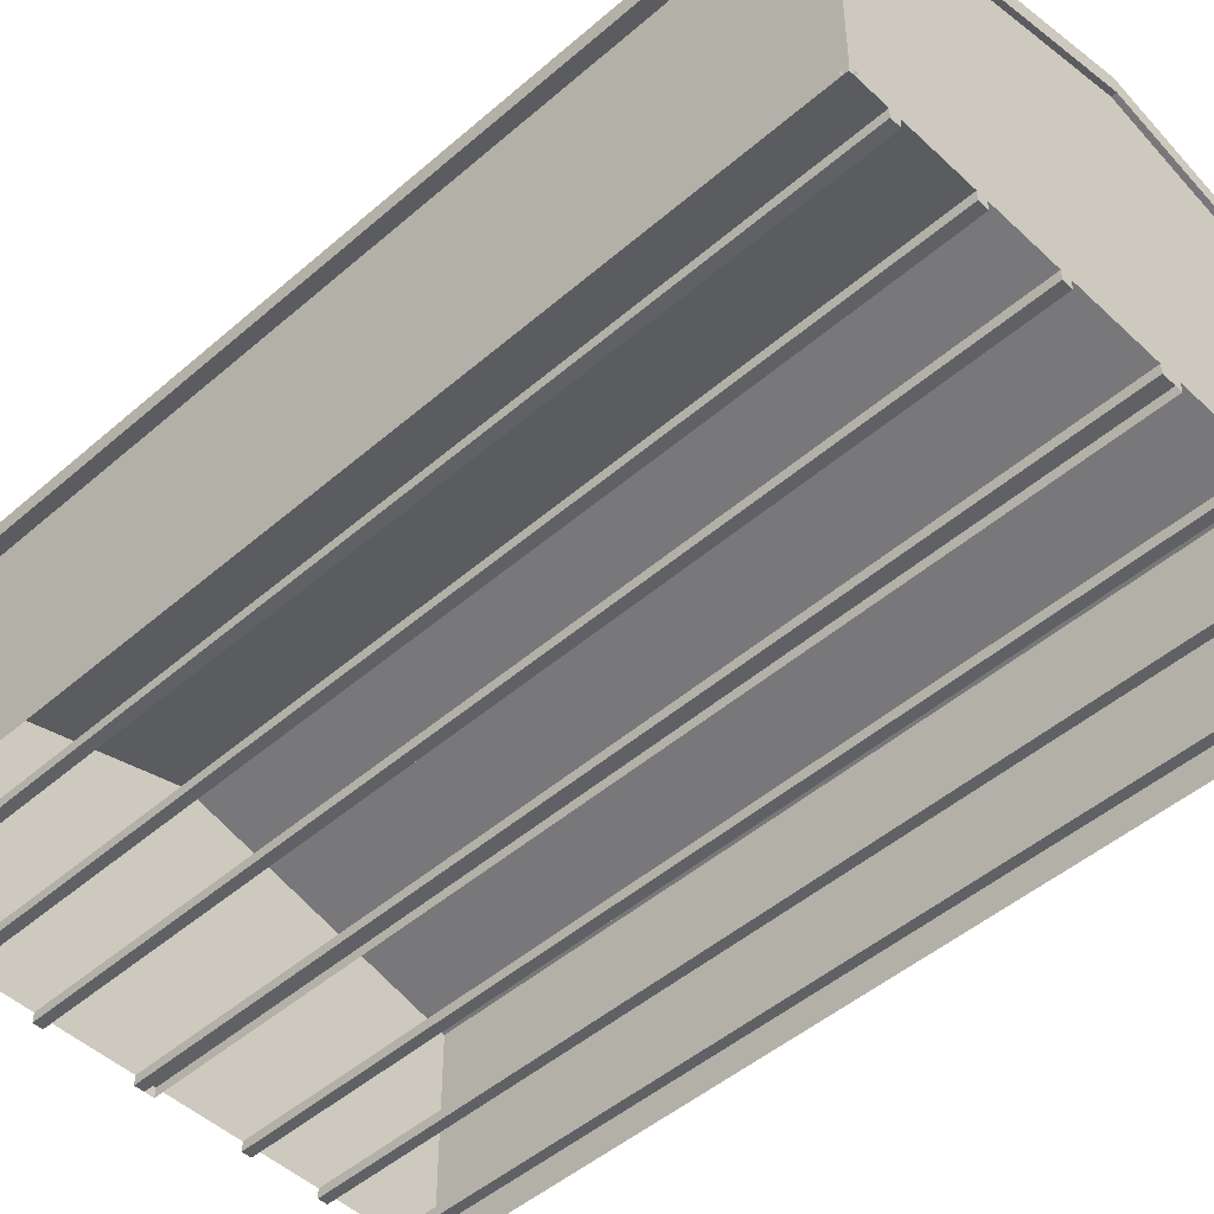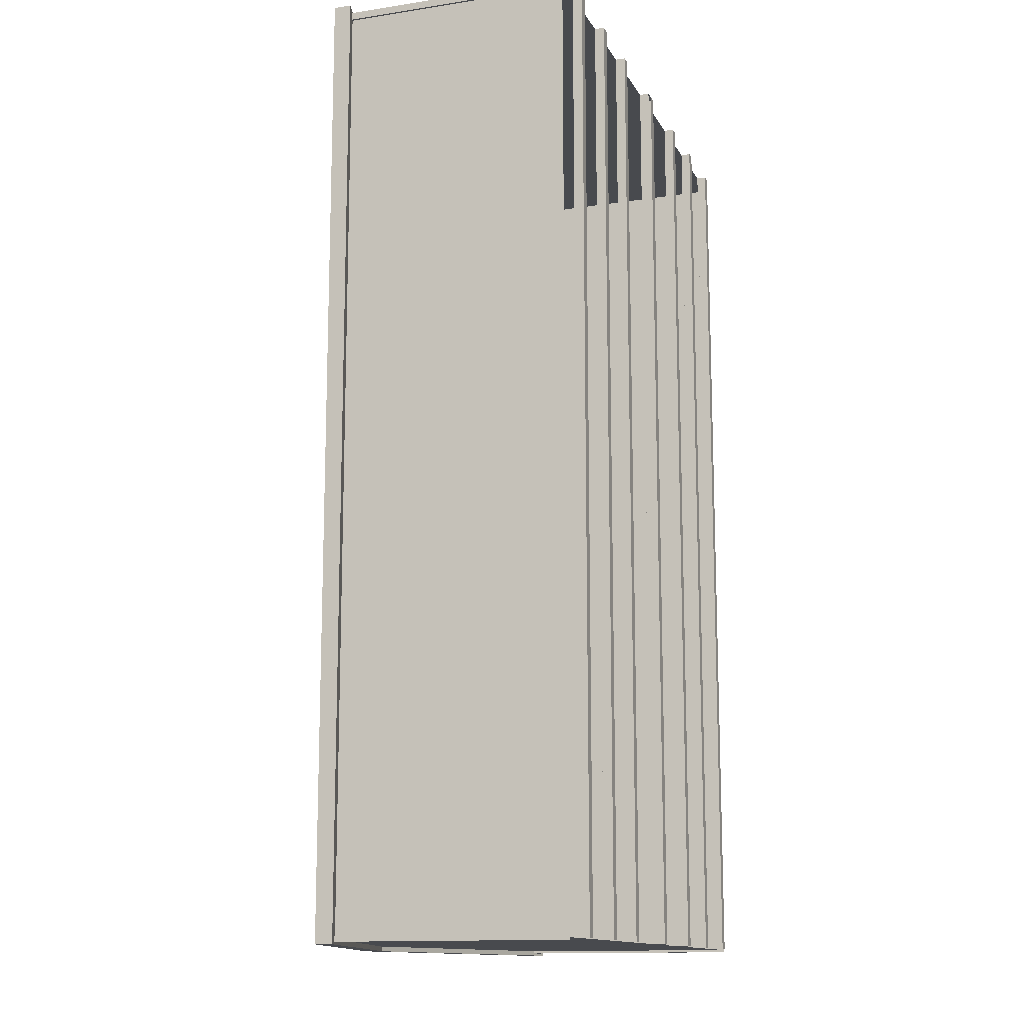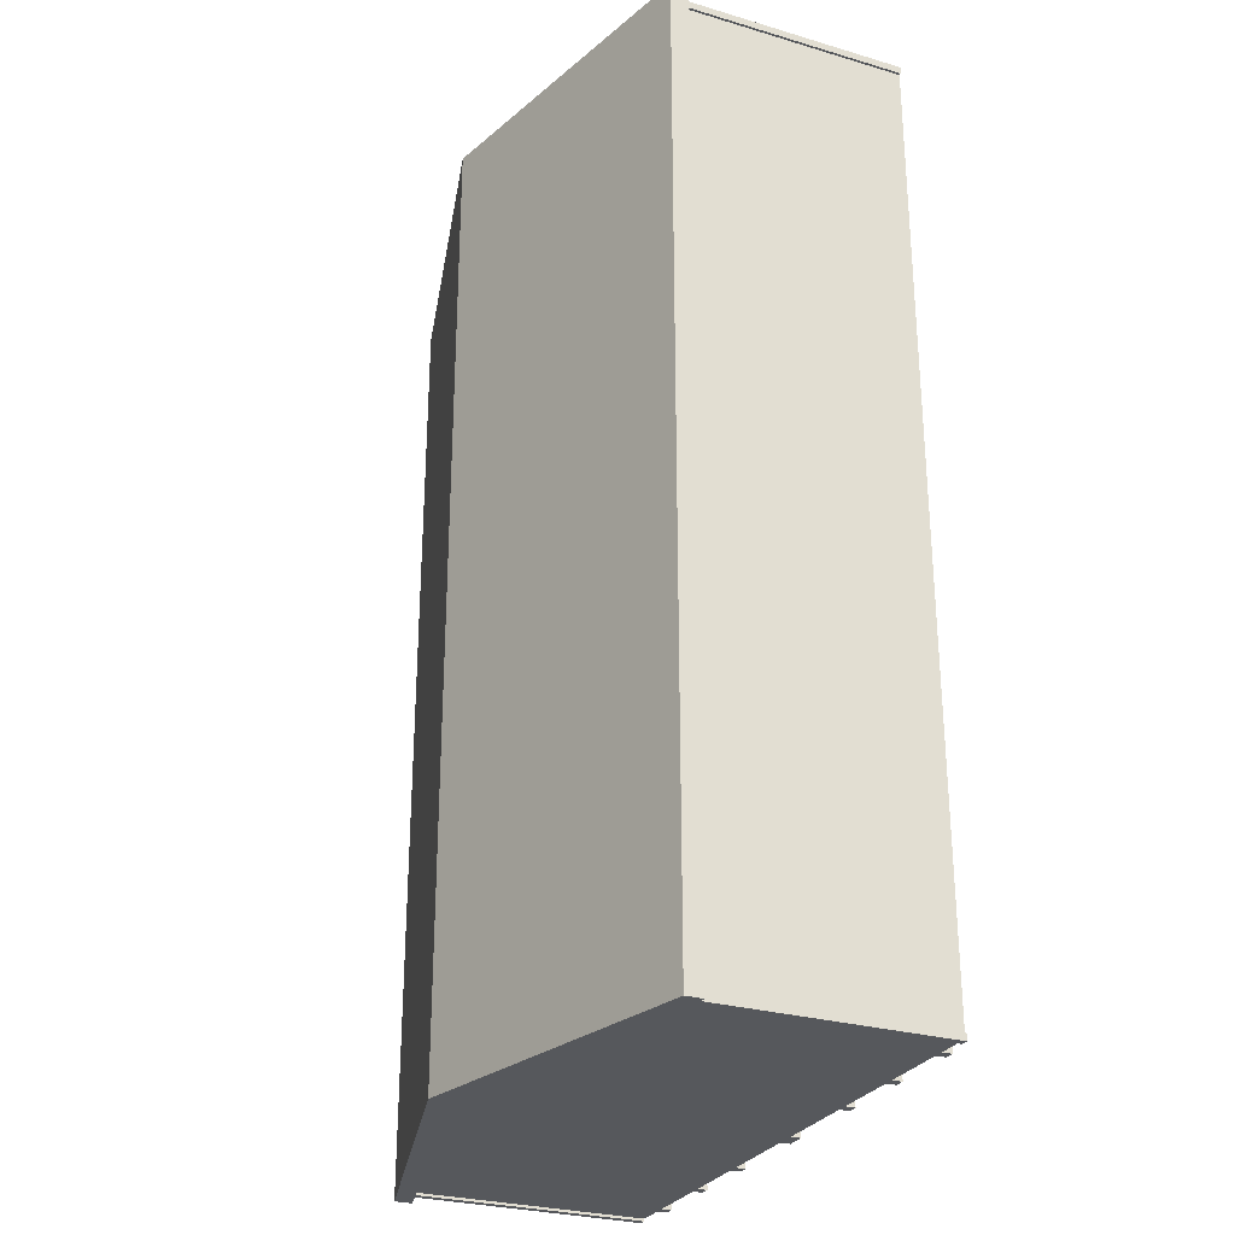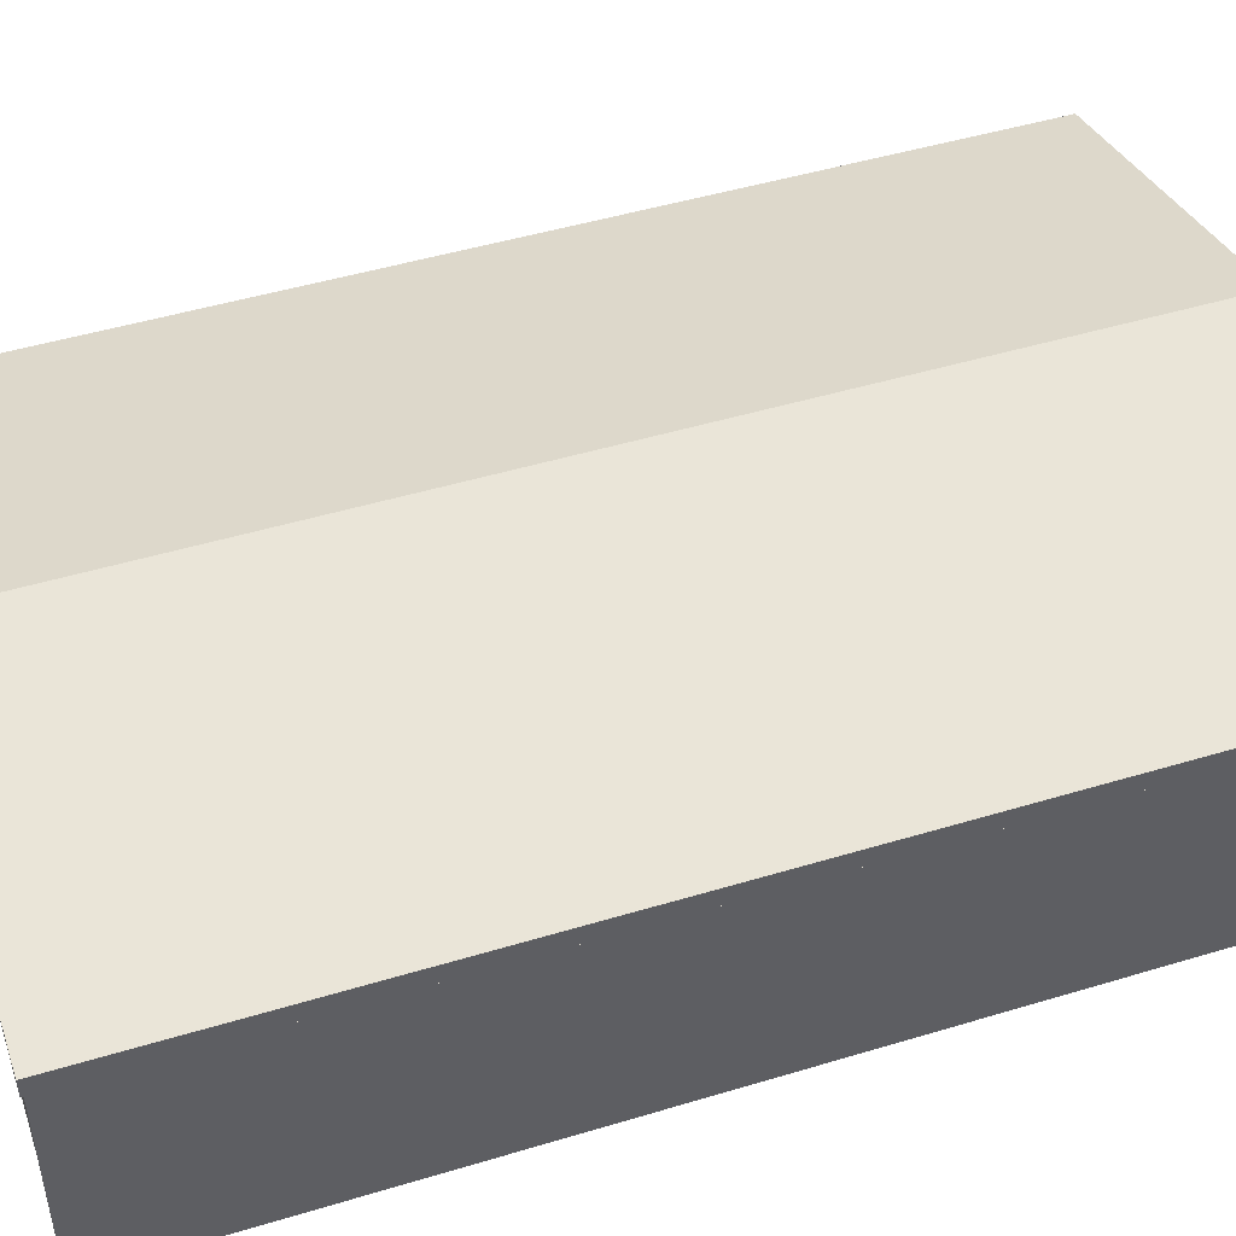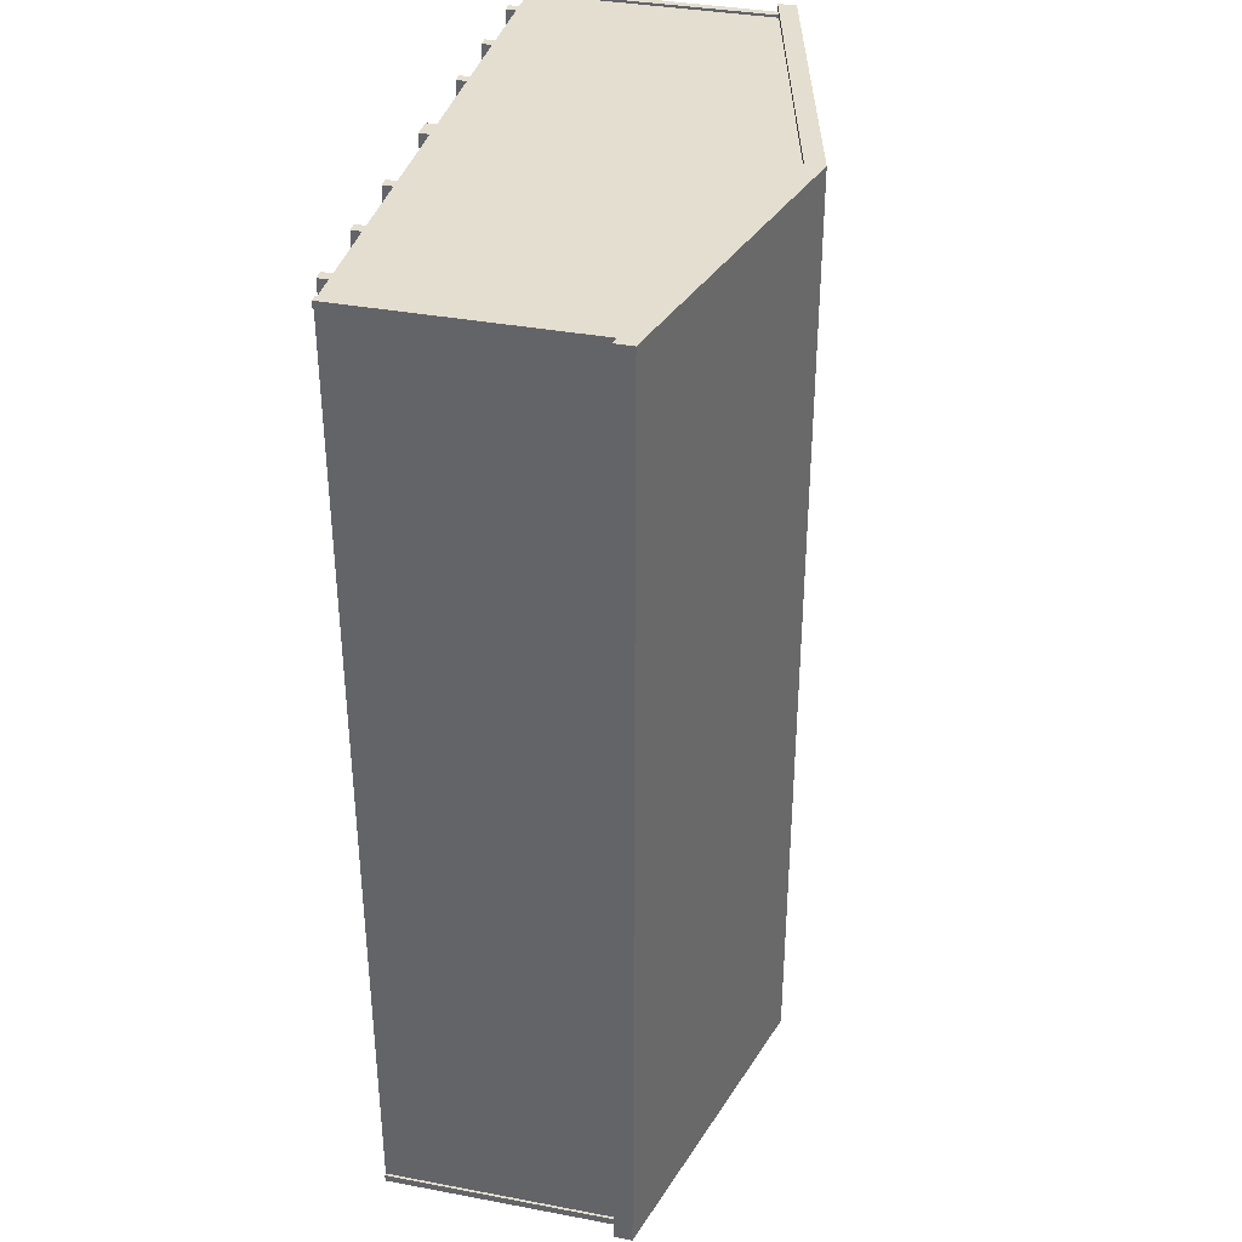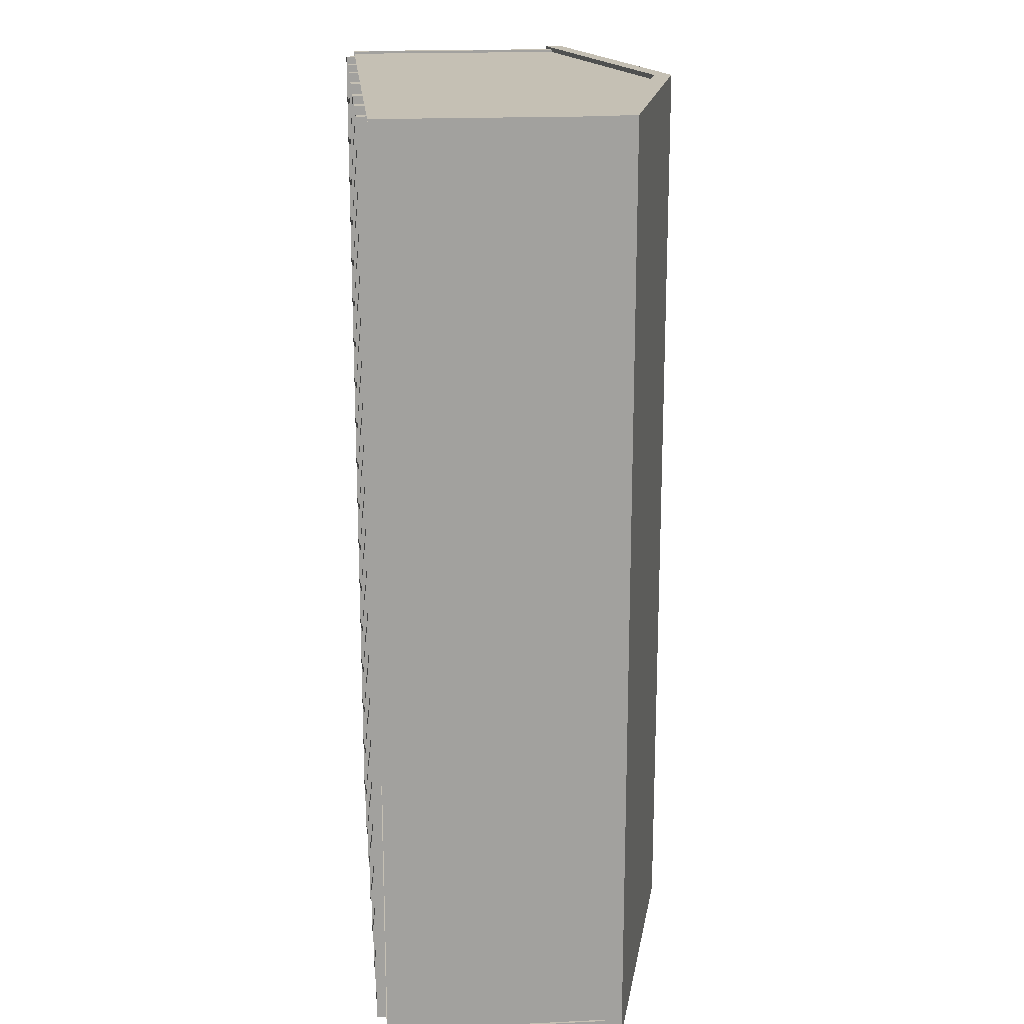
<metadata>
{"format":"obj","ext":"obj","renderer":"f3d","projection":"perspective","resolution":1024,"background":"white","views":[{"elev":-48.6,"azim":133.9,"up":"+Y"},{"elev":-13.2,"azim":-70.6,"up":"+Z"},{"elev":-28.0,"azim":-114.1,"up":"+Z"},{"elev":47.2,"azim":-108.9,"up":"+Y"},{"elev":36.5,"azim":103.7,"up":"+Z"},{"elev":18.4,"azim":84.7,"up":"+Z"}]}
</metadata>
<code>
o Double Garage 3-12 PITCH ROOF_20x32.obj
g default
v 3.198 2.624 -4.928
v 3.198 2.442 -4.928
v 3.198 2.624 4.928
v 3.198 2.442 4.928
v 3.198 2.595 -4.928
v 3.198 2.595 4.928
v -3.198 2.624 -4.928
v -3.198 2.442 -4.928
v -3.198 2.624 4.928
v -3.198 2.442 4.928
v -3.198 2.595 -4.928
v -3.198 2.595 4.928
v 0 3.462 4.928
v 0 3.462 -4.928
v 0 3.274 4.928
v 0 3.274 -4.928
v -3.048 0.1016 4.877
v 3.048 0.1016 4.877
v 3.048 0.1016 -4.877
v -3.048 0.1016 -4.877
v -3.048 2.492 4.877
v -3.048 2.492 -4.877
v 3.048 2.492 -4.877
v 3.048 2.492 4.877
v -3.073 0.1016 -4.826
v -2.997 0.1016 -4.902
v -3.073 0.1016 -4.902
v -3.073 2.562 -4.826
v -3.073 2.562 -4.902
v -2.997 2.562 -4.902
v 3.073 0.1016 -4.826
v 2.997 0.1016 -4.902
v 3.073 0.1016 -4.902
v 3.073 2.562 -4.826
v 3.073 2.562 -4.902
v 2.997 2.562 -4.902
v -3.073 0.1016 4.826
v -2.997 0.1016 4.902
v -3.073 0.1016 4.902
v -3.073 2.562 4.826
v -3.073 2.562 4.902
v -2.997 2.562 4.902
v 3.073 0.1016 4.826
v 2.997 0.1016 4.902
v 3.073 0.1016 4.902
v 3.073 2.562 4.826
v 3.073 2.562 4.902
v 2.997 2.562 4.902
v -3.048 0.1016 -4.826
v -3.048 2.562 -4.826
v -3.048 2.562 4.826
v -3.048 0.1016 4.826
v -2.997 2.562 -4.877
v -2.997 0.1016 -4.877
v 2.997 0.1016 -4.877
v 2.997 2.562 -4.877
v 3.048 2.562 -4.826
v 3.048 0.1016 -4.826
v 3.048 0.1016 4.826
v 3.048 2.562 4.826
v -2.997 2.562 4.877
v -2.997 0.1016 4.877
v 2.997 0.1016 4.877
v 2.997 2.562 4.877
v -3.048 0.1016 4.877
v 3.048 0.1016 4.877
v -3.048 2.492 4.877
v 3.048 2.492 4.877
v 0 3.292 4.877
v 0 0.1016 4.877
v 3.048 0.1016 -4.877
v -3.048 0.1016 -4.877
v -3.048 2.492 -4.877
v 3.048 2.492 -4.877
v 0 0.1016 -4.877
v 0 3.292 -4.877
v 3.198 2.624 4.928
v 3.198 2.442 4.928
v 3.198 2.595 4.928
v -3.198 2.624 4.928
v -3.198 2.442 4.928
v -3.198 2.595 4.928
v 0 3.432 4.928
v 0 3.462 4.928
v 0 3.274 4.928
v 3.198 2.624 -4.928
v 3.198 2.442 -4.928
v 3.198 2.595 -4.928
v -3.198 2.624 -4.928
v -3.198 2.442 -4.928
v -3.198 2.595 -4.928
v 0 3.432 -4.928
v 0 3.462 -4.928
v 0 3.274 -4.928
v -0.1016 0.1016 4.877
v 0 0.1016 4.877
v -0.1016 0 4.877
v 0 0 4.877
v 0.1016 0.1016 4.877
v 0 0.1016 4.877
v 0.1016 0 4.877
v 0 0 4.877
v 1.092 0.1016 4.877
v 0.9904 0.1016 4.877
v 1.092 0 4.877
v 0.9904 0 4.877
v 1.892 0.1016 4.877
v 1.79 0.1016 4.877
v 1.892 0 4.877
v 1.79 0 4.877
v 2.692 0.1016 4.877
v 2.59 0.1016 4.877
v 2.692 0 4.877
v 2.59 0 4.877
v -1.092 0.1016 4.877
v -0.9904 0.1016 4.877
v -1.092 0 4.877
v -0.9904 0 4.877
v -1.892 0.1016 4.877
v -1.79 0.1016 4.877
v -1.892 0 4.877
v -1.79 0 4.877
v -2.692 0.1016 4.877
v -2.59 0.1016 4.877
v -2.692 0 4.877
v -2.59 0 4.877
v -0.1016 0.1016 -4.877
v 0 0.1016 -4.877
v 0 0 -4.877
v -0.1016 0 -4.877
v 0.1016 0.1016 -4.877
v 0 0.1016 -4.877
v 0 0 -4.877
v 0.1016 0 -4.877
v 1.092 0.1016 -4.877
v 0.9904 0.1016 -4.877
v 0.9904 0 -4.877
v 1.092 0 -4.877
v 1.892 0.1016 -4.877
v 1.79 0.1016 -4.877
v 1.79 0 -4.877
v 1.892 0 -4.877
v 2.692 0.1016 -4.877
v 2.59 0.1016 -4.877
v 2.59 0 -4.877
v 2.692 0 -4.877
v -1.092 0.1016 -4.877
v -0.9904 0.1016 -4.877
v -0.9904 0 -4.877
v -1.092 0 -4.877
v -1.892 0.1016 -4.877
v -1.79 0.1016 -4.877
v -1.79 0 -4.877
v -1.892 0 -4.877
v -2.692 0.1016 -4.877
v -2.59 0.1016 -4.877
v -2.59 0 -4.877
v -2.692 0 -4.877
v -0.1016 0.1016 4.877
v -0.1016 0.1016 -4.877
v -0.1016 0 4.877
v -0.1016 0 -4.877
v -1.092 0.1016 4.877
v -1.092 0.1016 -4.877
v -0.9904 0.1016 -4.877
v -0.9904 0.1016 4.877
v -1.092 0 4.877
v -0.9904 0 4.877
v -0.9904 0 -4.877
v -1.092 0 -4.877
v -1.892 0.1016 4.877
v -1.892 0.1016 -4.877
v -1.79 0.1016 -4.877
v -1.79 0.1016 4.877
v -1.892 0 4.877
v -1.79 0 4.877
v -1.79 0 -4.877
v -1.892 0 -4.877
v -2.692 0.1016 4.877
v -2.692 0.1016 -4.877
v -2.59 0.1016 -4.877
v -2.59 0.1016 4.877
v -2.692 0 4.877
v -2.59 0 4.877
v -2.59 0 -4.877
v -2.692 0 -4.877
v 0.1016 0.1016 4.877
v 0.1016 0.1016 -4.877
v 0.1016 0 4.877
v 0.1016 0 -4.877
v 1.092 0.1016 4.877
v 1.092 0.1016 -4.877
v 0.9904 0.1016 -4.877
v 0.9904 0.1016 4.877
v 1.092 0 4.877
v 0.9904 0 4.877
v 0.9904 0 -4.877
v 1.092 0 -4.877
v 1.892 0.1016 4.877
v 1.892 0.1016 -4.877
v 1.79 0.1016 -4.877
v 1.79 0.1016 4.877
v 1.892 0 4.877
v 1.79 0 4.877
v 1.79 0 -4.877
v 1.892 0 -4.877
v 2.692 0.1016 4.877
v 2.692 0.1016 -4.877
v 2.59 0.1016 -4.877
v 2.59 0.1016 4.877
v 2.692 0 4.877
v 2.59 0 4.877
v 2.59 0 -4.877
v 2.692 0 -4.877
v 0 0 -4.877
v 0 0.1016 -4.877
v 0 0 4.877
v 0 0.1016 4.877
g Shed
f 19 24 18
f 23 24 19
f 22 20 17
f 21 22 17
f 69 67 70
f 67 65 70
f 68 69 70
f 66 68 70
f 72 73 75
f 73 76 75
f 74 71 75
f 76 74 75
g Sides
f 83 85 79
f 79 85 78
g Roof
f 84 83 77
f 77 83 79
g Sides
f 85 82 81
f 85 83 82
g Roof
f 83 80 82
f 83 84 80
g Sides
f 94 88 87
f 94 92 88
g Roof
f 92 86 88
f 92 93 86
g Sides
f 91 94 90
f 92 94 91
g Roof
f 89 92 91
f 93 92 89
g Trim
f 30 53 54
f 26 30 54
f 27 30 26
f 29 30 27
f 29 27 25
f 28 29 25
f 28 25 49
f 50 28 49
f 31 34 58
f 34 57 58
f 33 35 31
f 35 34 31
f 36 33 32
f 36 35 33
f 56 32 55
f 56 36 32
f 48 64 63
f 48 63 44
f 45 48 44
f 47 48 45
f 43 47 45
f 46 47 43
f 46 43 59
f 60 46 59
f 37 40 52
f 40 51 52
f 41 37 39
f 41 40 37
f 42 39 38
f 42 41 39
f 62 61 38
f 61 42 38
g Floor
f 96 95 97
f 96 97 98
f 101 99 102
f 99 100 102
f 105 103 106
f 103 104 106
f 109 107 110
f 107 108 110
f 113 111 114
f 111 112 114
f 116 115 117
f 116 117 118
f 120 119 121
f 120 121 122
f 124 123 125
f 124 125 126
f 127 128 129
f 130 127 129
f 132 134 133
f 132 131 134
f 136 138 137
f 136 135 138
f 140 142 141
f 140 139 142
f 144 146 145
f 144 143 146
f 147 148 149
f 150 147 149
f 151 152 153
f 154 151 153
f 155 156 157
f 158 155 157
f 161 162 217
f 162 215 217
f 216 218 217
f 215 216 217
f 218 215 217
f 218 216 215
f 179 180 186
f 179 186 183
f 180 179 182
f 181 180 182
f 181 182 184
f 185 181 184
f 183 186 184
f 186 185 184
f 171 172 178
f 171 178 175
f 172 171 174
f 173 172 174
f 173 174 176
f 177 173 176
f 175 178 176
f 178 177 176
f 163 164 170
f 163 170 167
f 164 163 166
f 165 164 166
f 165 166 168
f 169 165 168
f 167 170 168
f 170 169 168
f 159 160 162
f 159 162 161
f 160 159 218
f 216 160 218
f 187 216 218
f 188 216 187
f 190 188 189
f 188 187 189
f 215 190 189
f 215 189 217
f 191 193 194
f 192 193 191
f 198 192 195
f 192 191 195
f 197 198 195
f 197 195 196
f 194 197 196
f 194 193 197
f 199 201 202
f 200 201 199
f 206 200 203
f 200 199 203
f 205 206 203
f 205 203 204
f 202 205 204
f 202 201 205
f 207 209 210
f 208 209 207
f 214 208 211
f 208 207 211
f 213 214 211
f 213 211 212
f 210 213 212
f 210 209 213
g Roof
f 13 7 9
f 13 14 7
f 1 13 3
f 14 13 1
f 5 3 6
f 1 3 5
g Sides
f 2 6 4
f 5 6 2
g Shed
f 15 16 4
f 16 2 4
f 16 15 10
f 8 16 10
g Sides
f 12 8 10
f 12 11 8
g Roof
f 9 11 12
f 9 7 11

</code>
